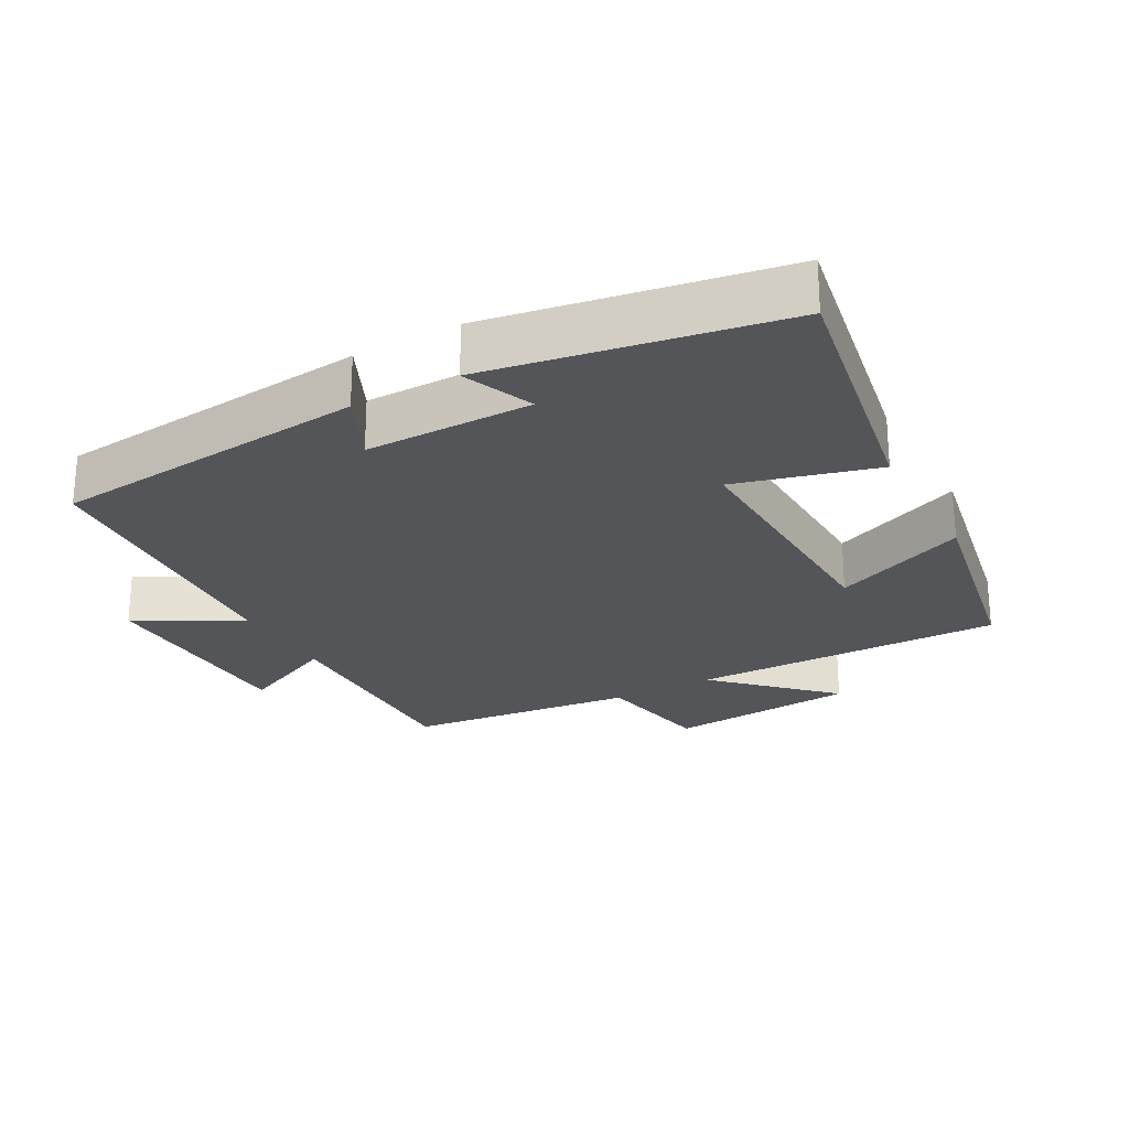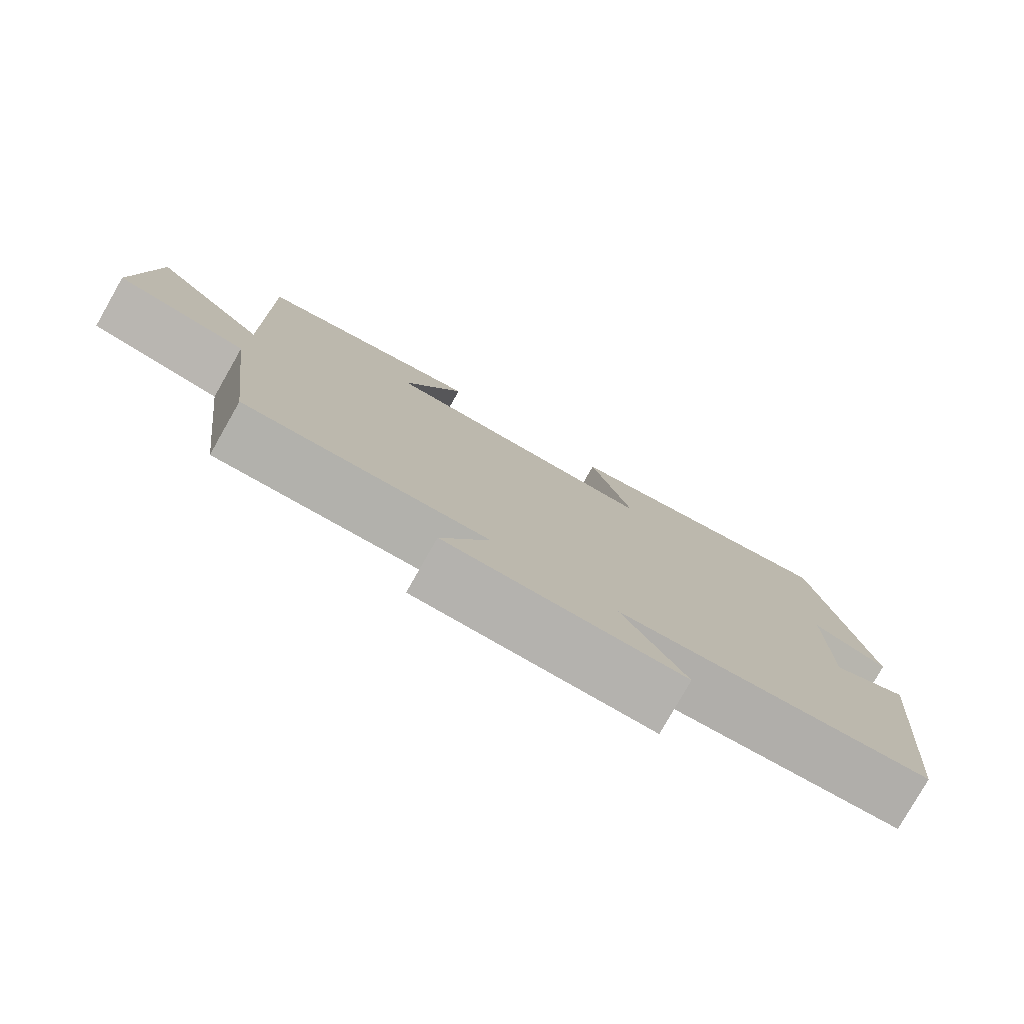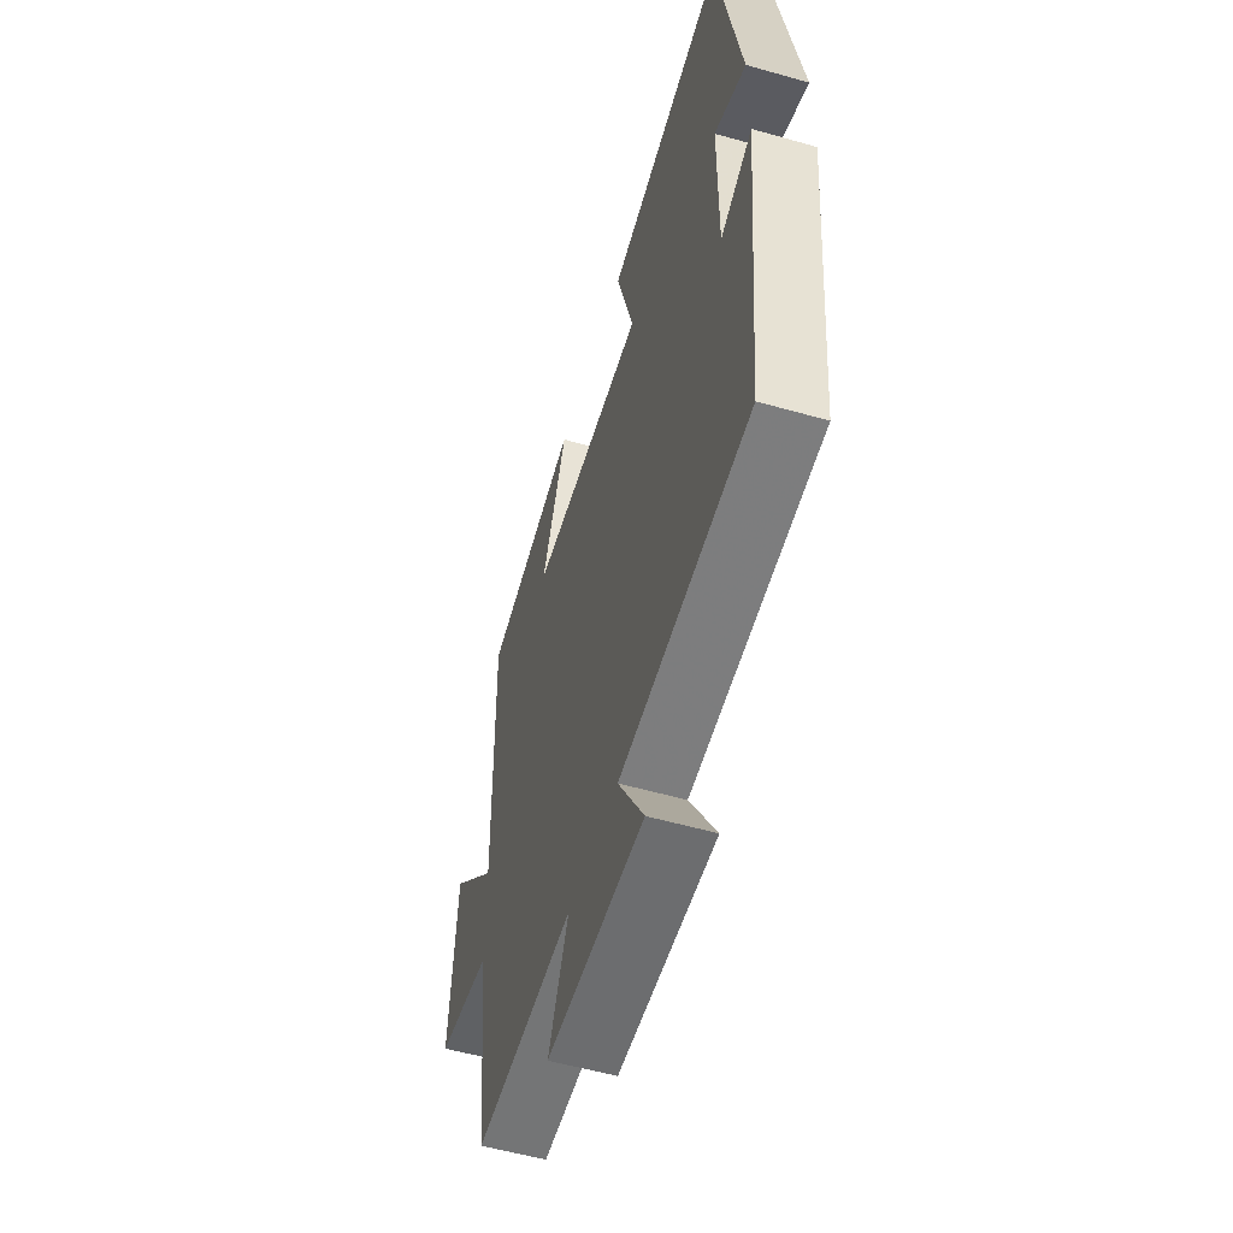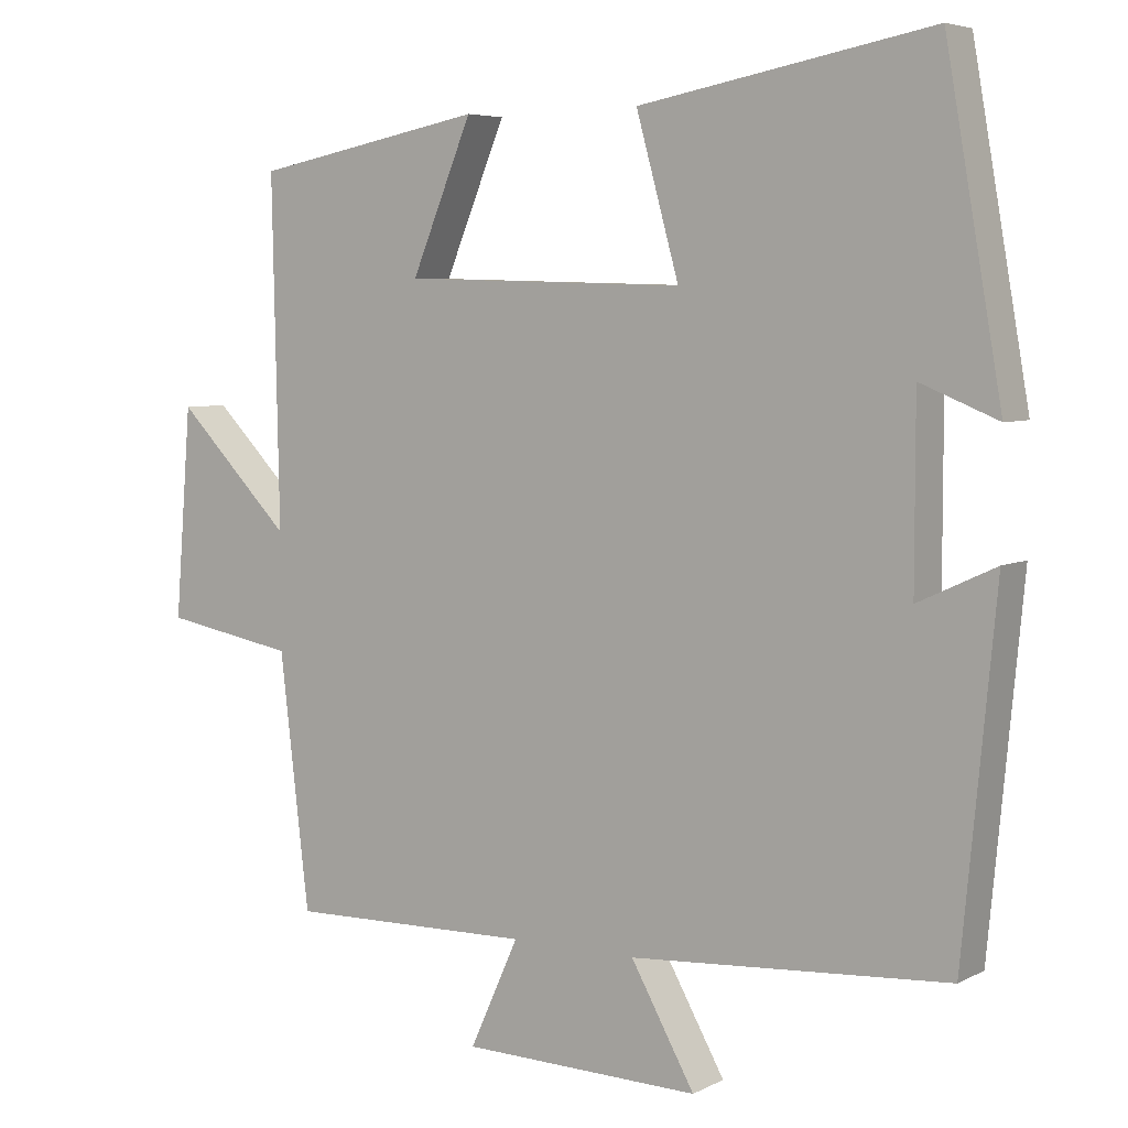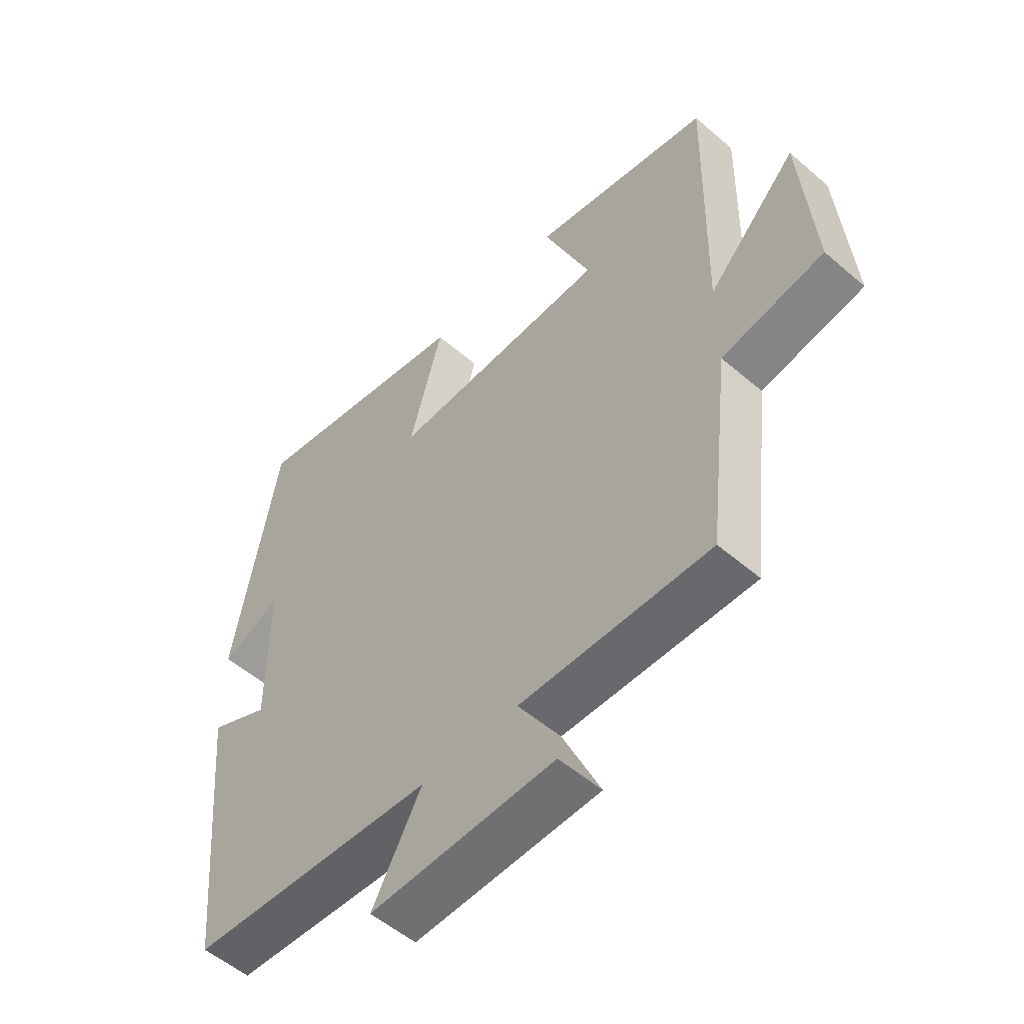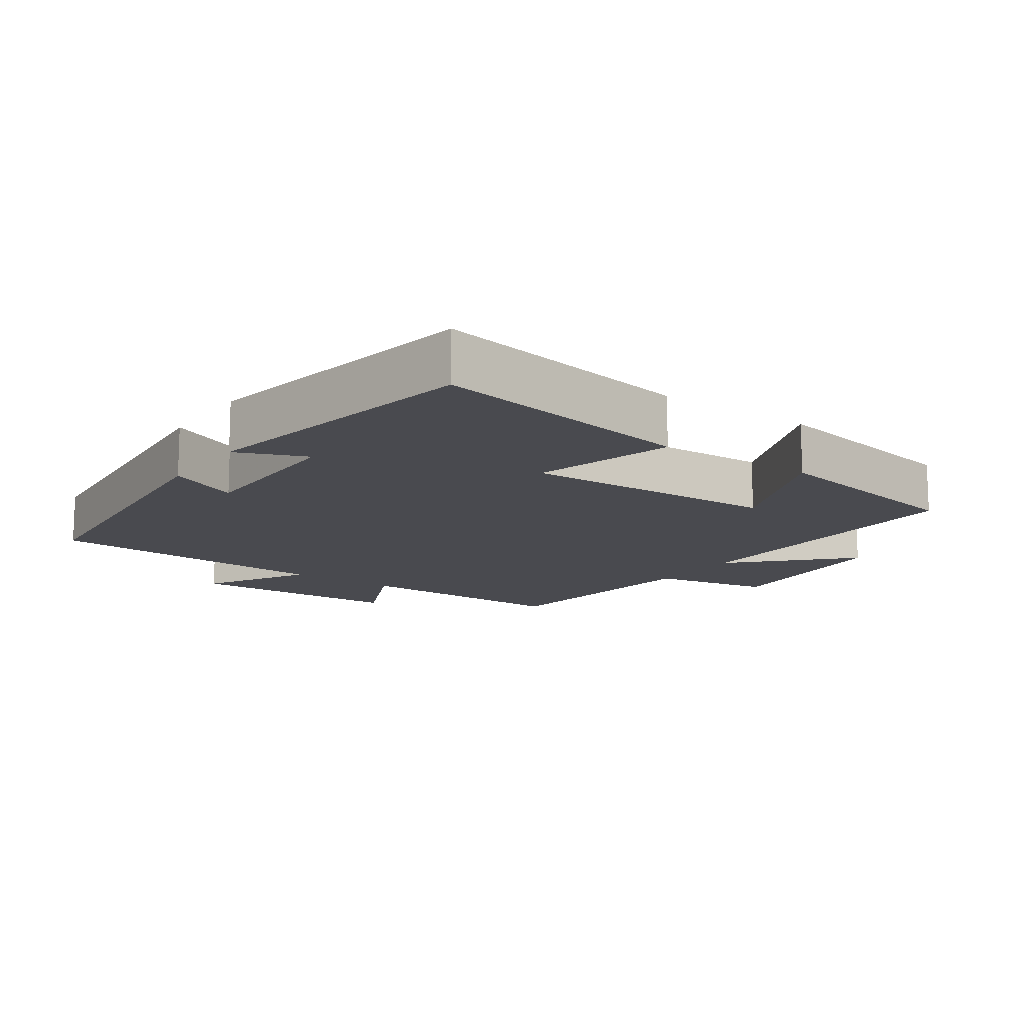
<metadata>
{"format":"obj","ext":"obj","renderer":"f3d","projection":"perspective","resolution":1024,"background":"white","views":[{"elev":-24.8,"azim":-60.9,"up":"+Y"},{"elev":-79.3,"azim":150.4,"up":"+Z"},{"elev":-55.3,"azim":-106.7,"up":"+Z"},{"elev":5.5,"azim":-146.4,"up":"+Z"},{"elev":-53.6,"azim":47.5,"up":"+Z"},{"elev":-13.5,"azim":-34.7,"up":"+Y"}]}
</metadata>
<code>
v -0.456 0.07 -0.472
v -0.5 0.07 -0.007
v -0.397 0.07 -0.055
v -0.397 0.07 0.189
v -0.5 0.07 0.147
v -0.425 0.07 0.573
v -0.036 0.07 0.5
v -0.093 0.07 0.294
v 0.283 0.07 0.304
v 0.202 0.07 0.5
v 0.509 0.07 0.44
v 0.5 0.07 -0.017
v 0.653 0.07 0.139
v 0.675 0.07 -0.139
v 0.5 0.07 -0.171
v 0.461 0.07 -0.506
v 0.135 0.07 -0.5
v 0.2 0.07 -0.644
v -0.118 0.07 -0.652
v -0.033 0.07 -0.5
v -0.456 0 -0.472
v -0.5 0 -0.007
v -0.397 0 -0.055
v -0.397 0 0.189
v -0.5 0 0.147
v -0.425 0 0.573
v -0.036 0 0.5
v -0.093 0 0.294
v 0.283 0 0.304
v 0.202 0 0.5
v 0.509 0 0.44
v 0.5 0 -0.017
v 0.653 0 0.139
v 0.675 0 -0.139
v 0.5 0 -0.171
v 0.461 0 -0.506
v 0.135 0 -0.5
v 0.2 0 -0.644
v -0.118 0 -0.652
v -0.033 0 -0.5
f 17 18 19 20
f 1 2 3
f 20 1 3
f 17 20 3
f 17 3 4
f 16 17 4
f 15 16 4
f 12 13 14 15
f 12 15 4
f 9 10 11 12
f 8 9 12 4
f 7 8 4
f 4 5 6 7
f 40 39 38 37
f 23 22 21
f 23 21 40
f 23 40 37
f 24 23 37
f 24 37 36
f 24 36 35
f 35 34 33 32
f 24 35 32
f 32 31 30 29
f 24 32 29 28
f 24 28 27
f 27 26 25 24
f 1 21 22 2
f 2 22 23 3
f 3 23 24 4
f 4 24 25 5
f 5 25 26 6
f 6 26 27 7
f 7 27 28 8
f 8 28 29 9
f 9 29 30 10
f 10 30 31 11
f 11 31 32 12
f 12 32 33 13
f 13 33 34 14
f 14 34 35 15
f 15 35 36 16
f 16 36 37 17
f 17 37 38 18
f 18 38 39 19
f 19 39 40 20
f 20 40 21 1

</code>
